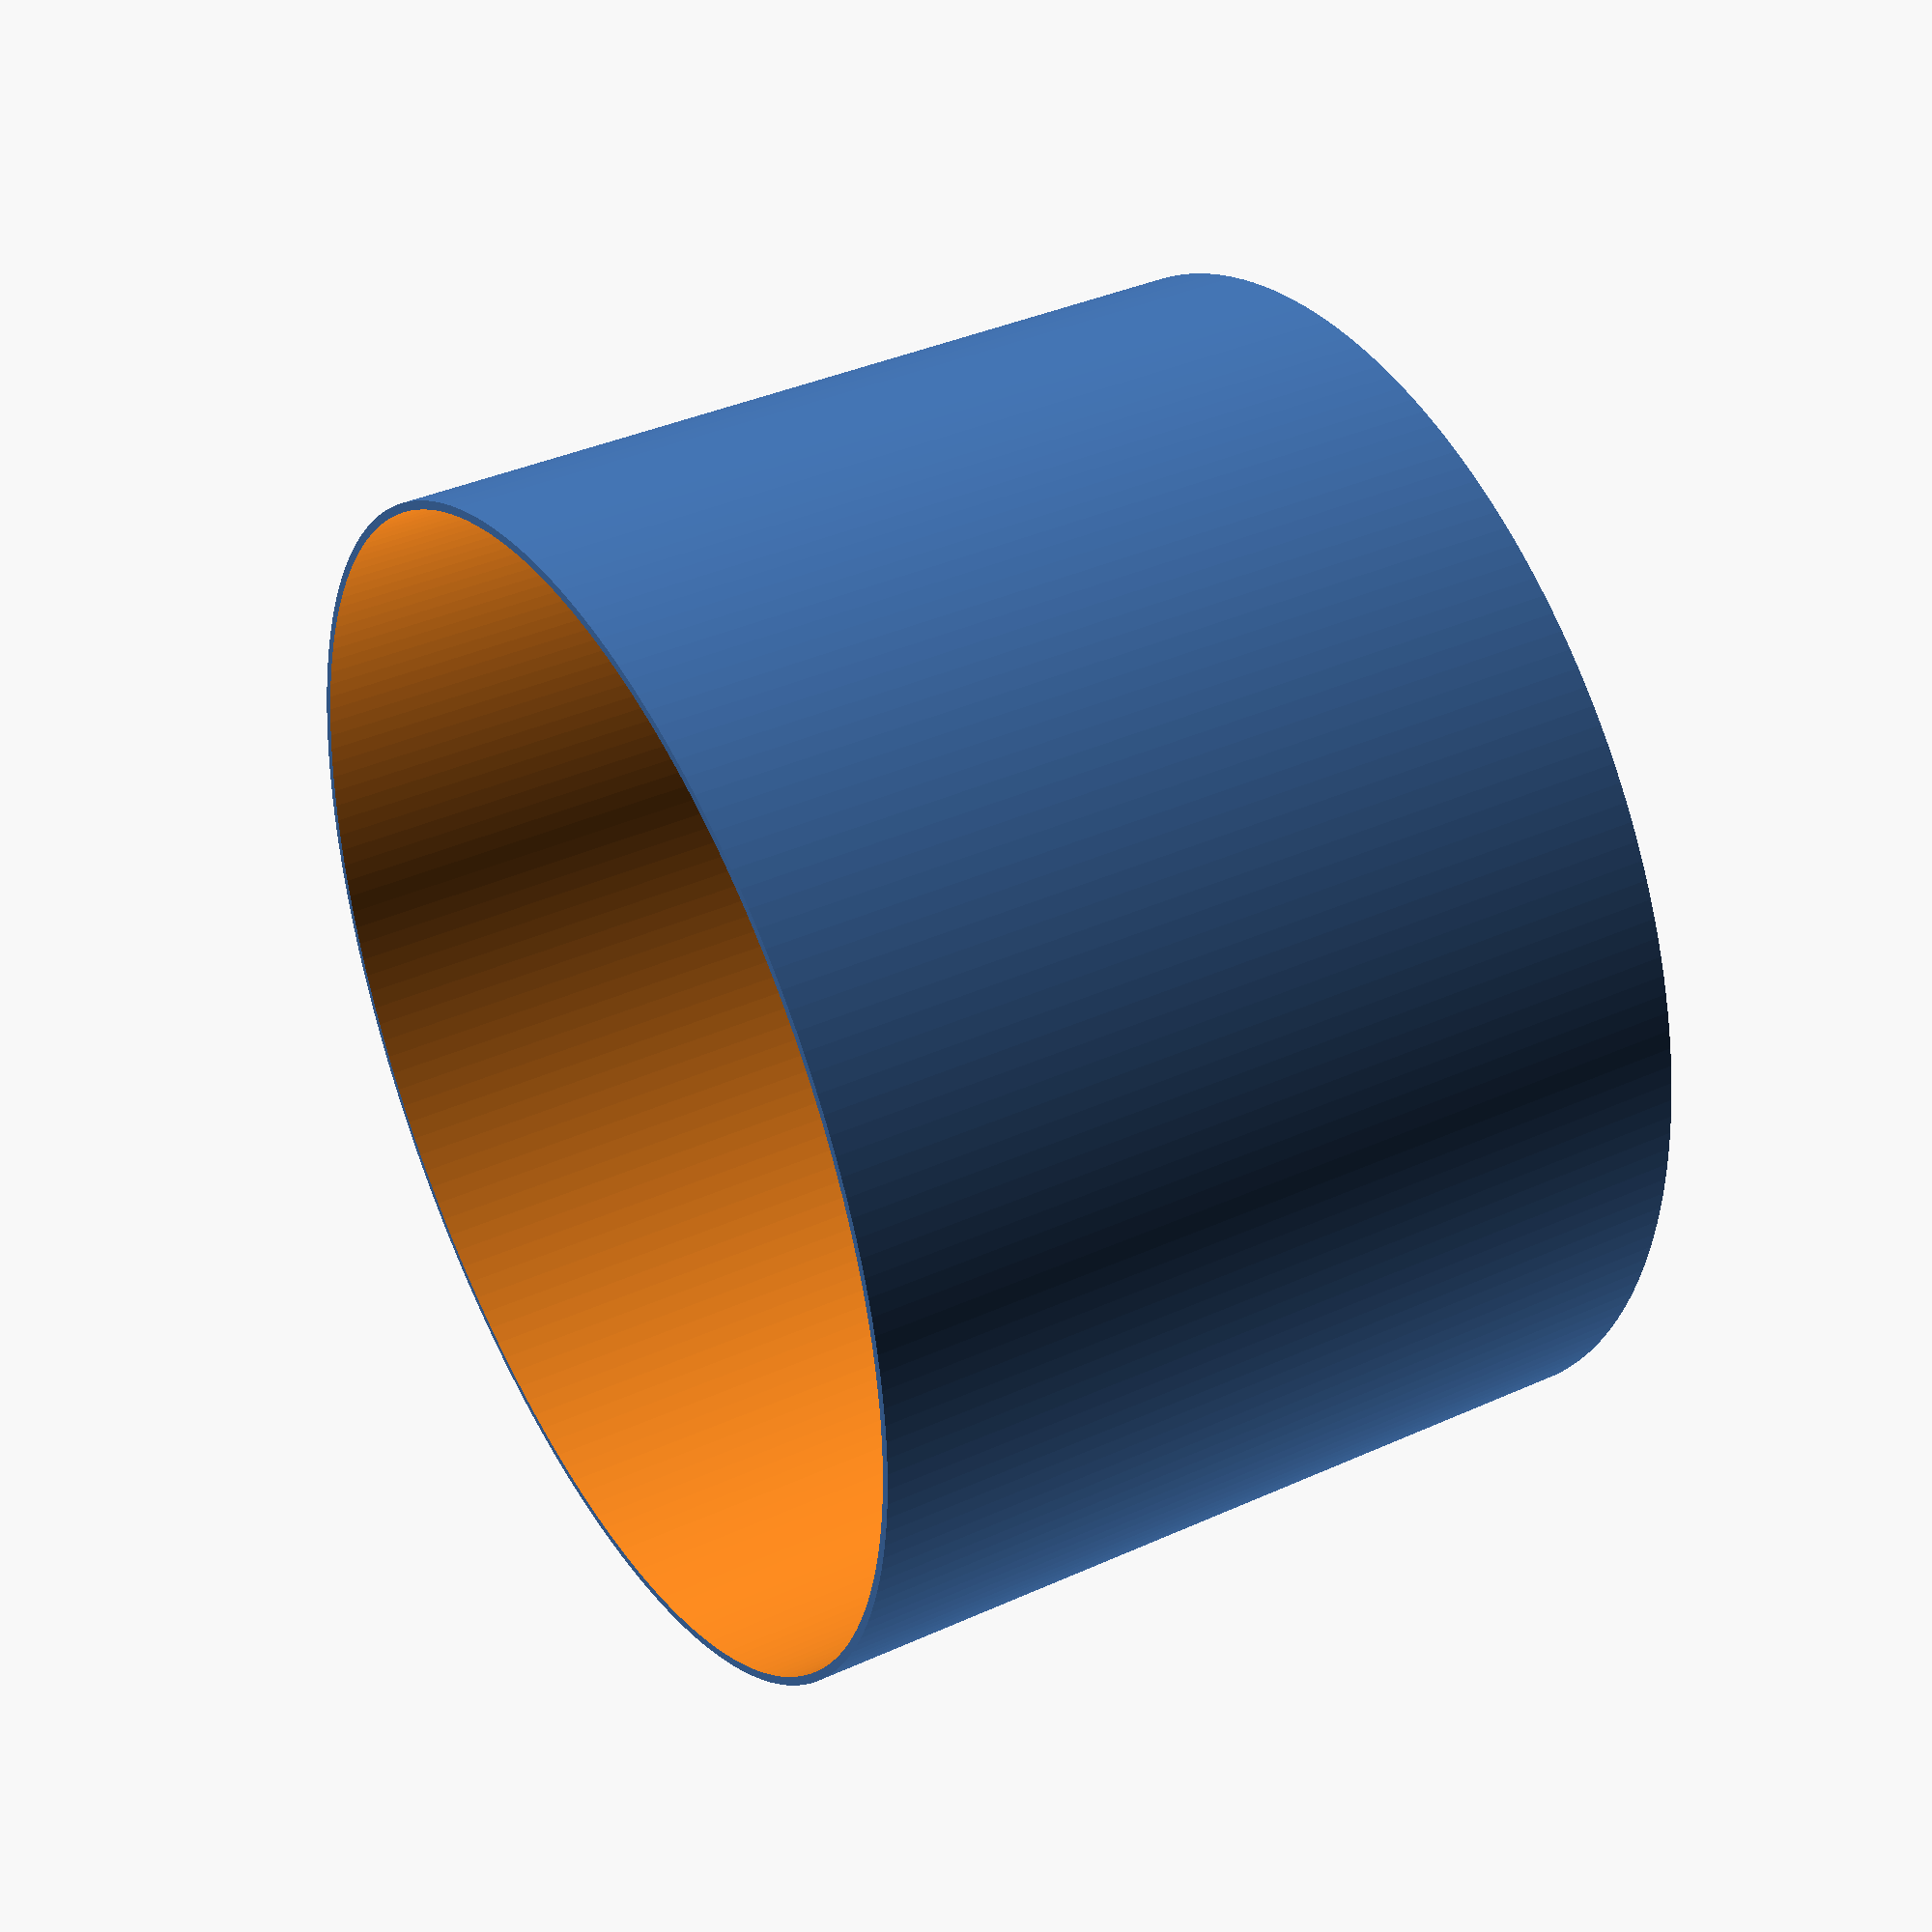
<openscad>
/*
This is a pot cover for some pots I want to display.
A difference of 2mm between the inner and outer measurements has ok strength and is relatively fast to print.
The small cover has the same outer dimensions as the large cover, so it actually uses more material. It's for a smaller pot so I just raise up the inner height.
*/
$fn = 200;

// large
//pot_cover(135, 137, 95, 97);

// small
pot_cover(135, 137, 87, 97);

module pot_cover(id, od, ih, oh) {
    difference() {
        cylinder(h = oh, d = od);
        translate([0, 0, oh - ih + 0.01])
        cylinder(h = id, d = id);
    }
}


</openscad>
<views>
elev=322.0 azim=293.2 roll=60.1 proj=p view=solid
</views>
